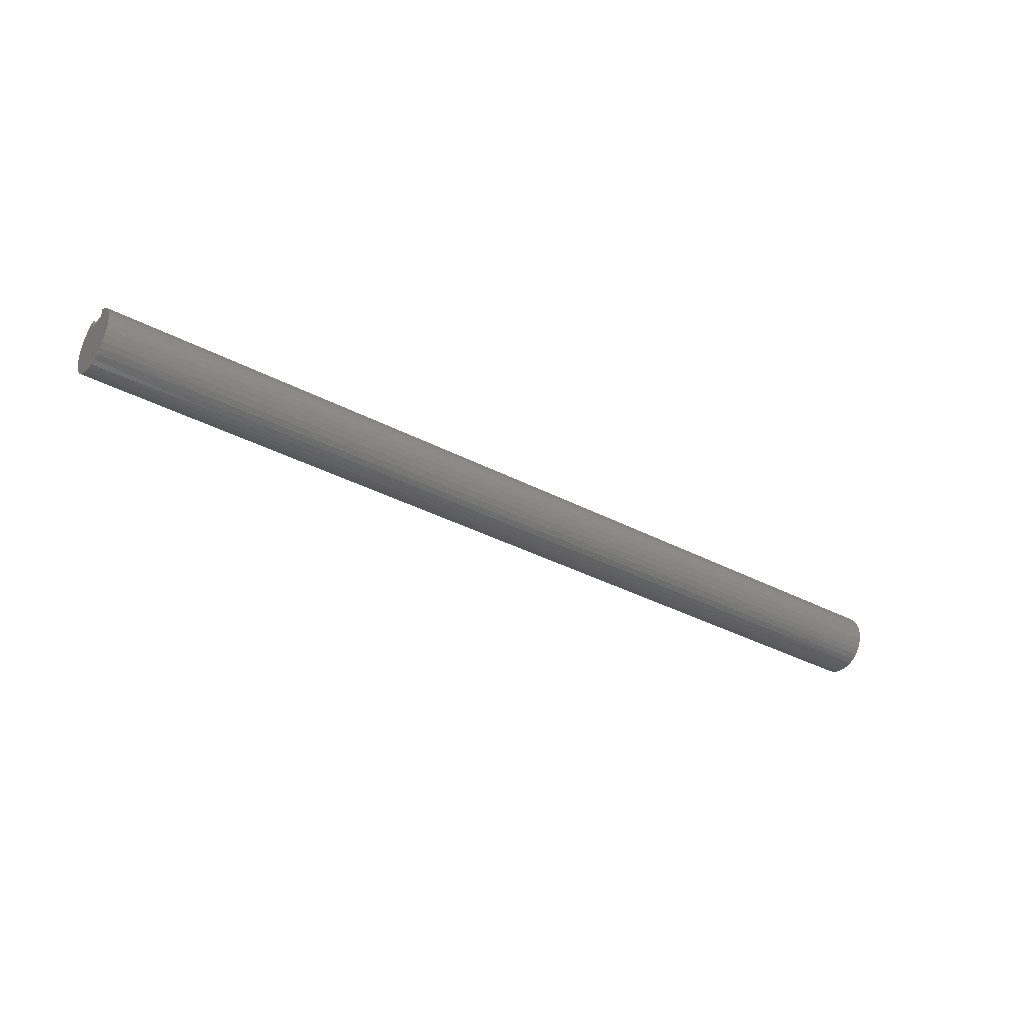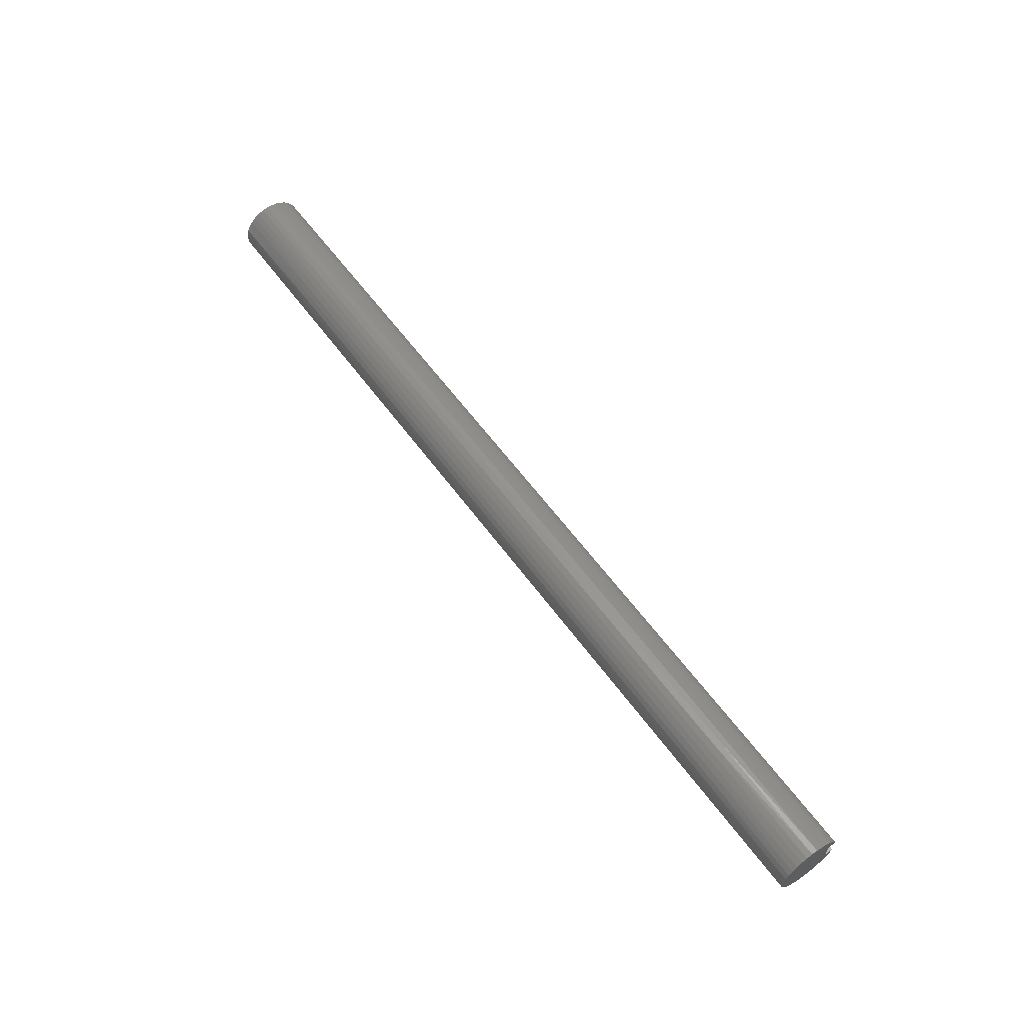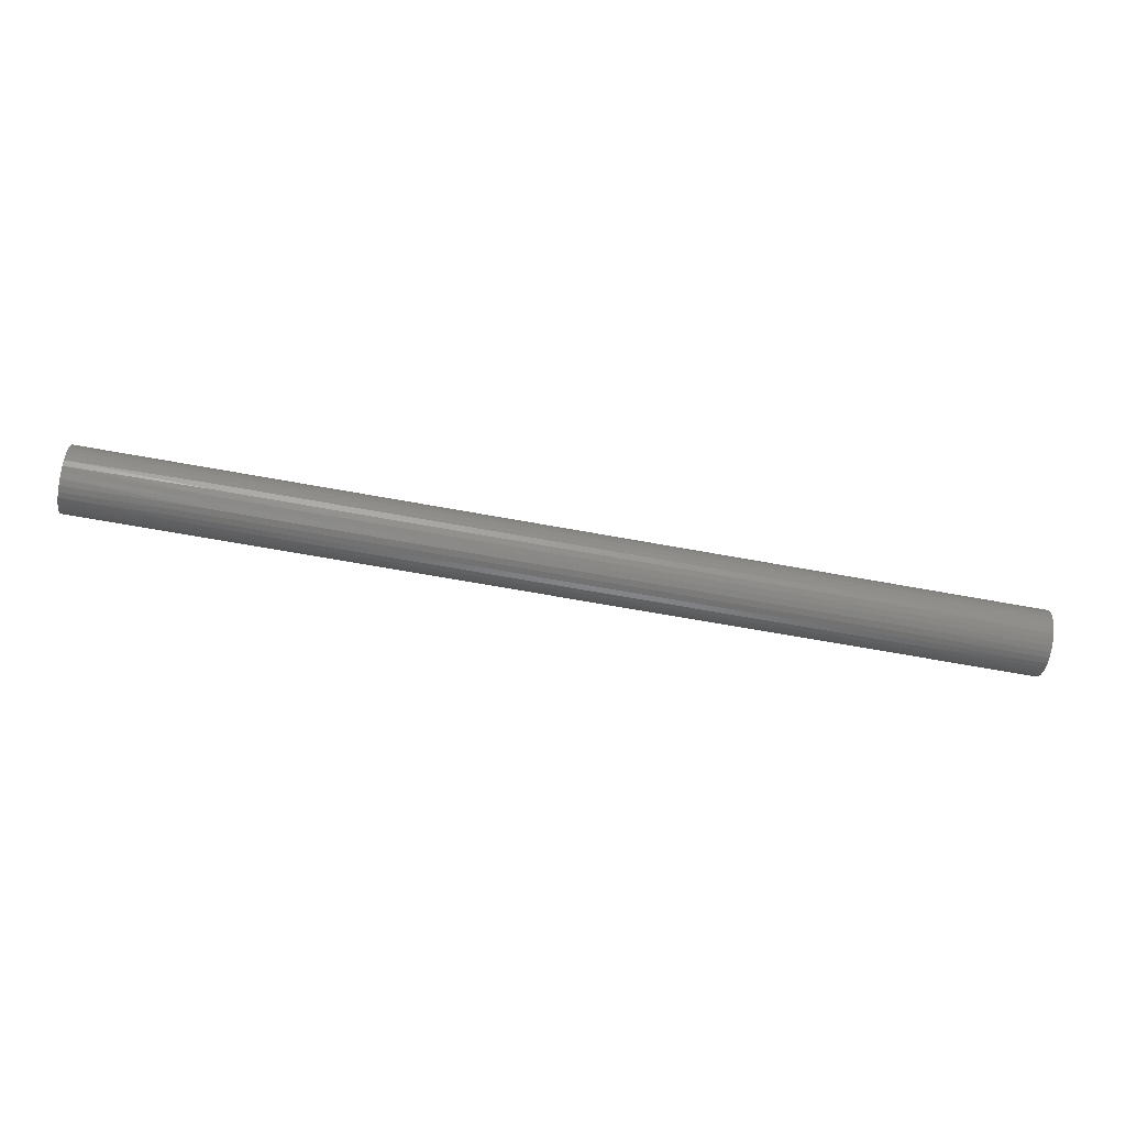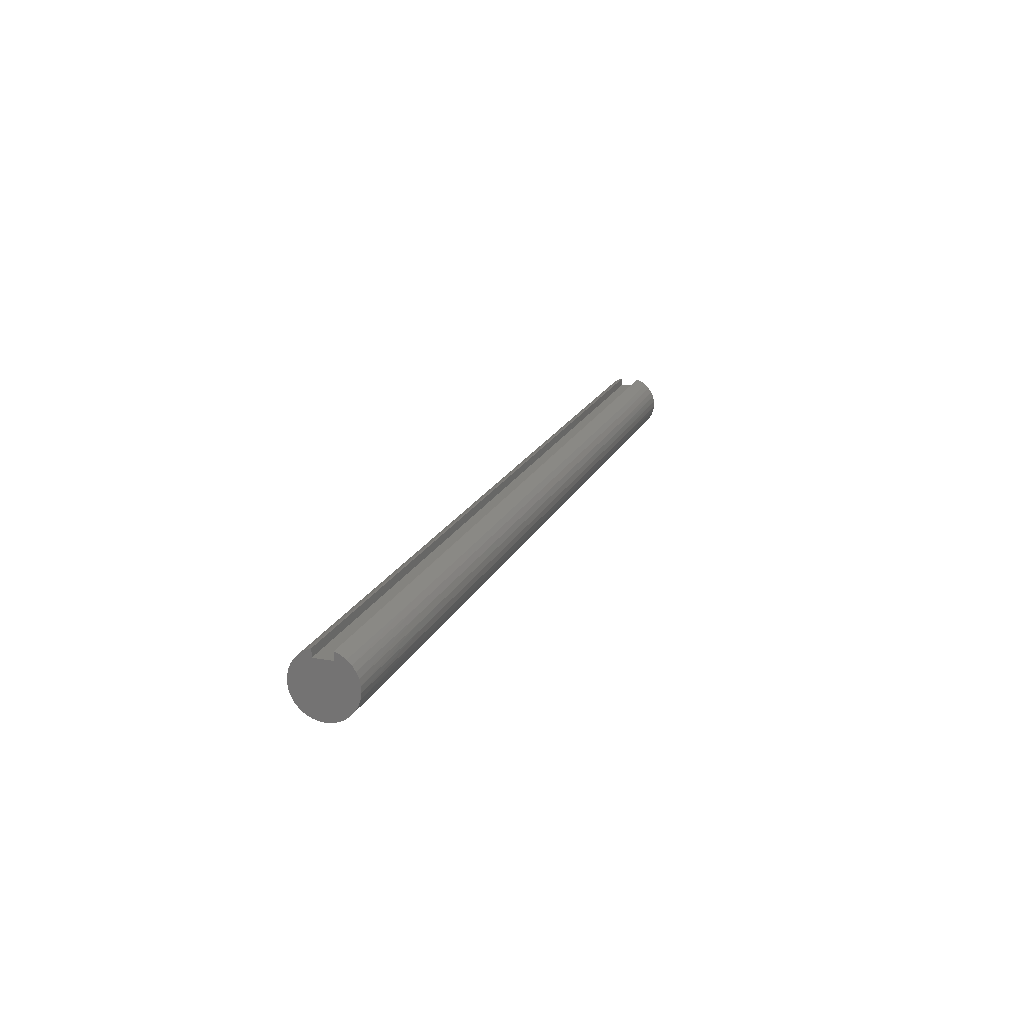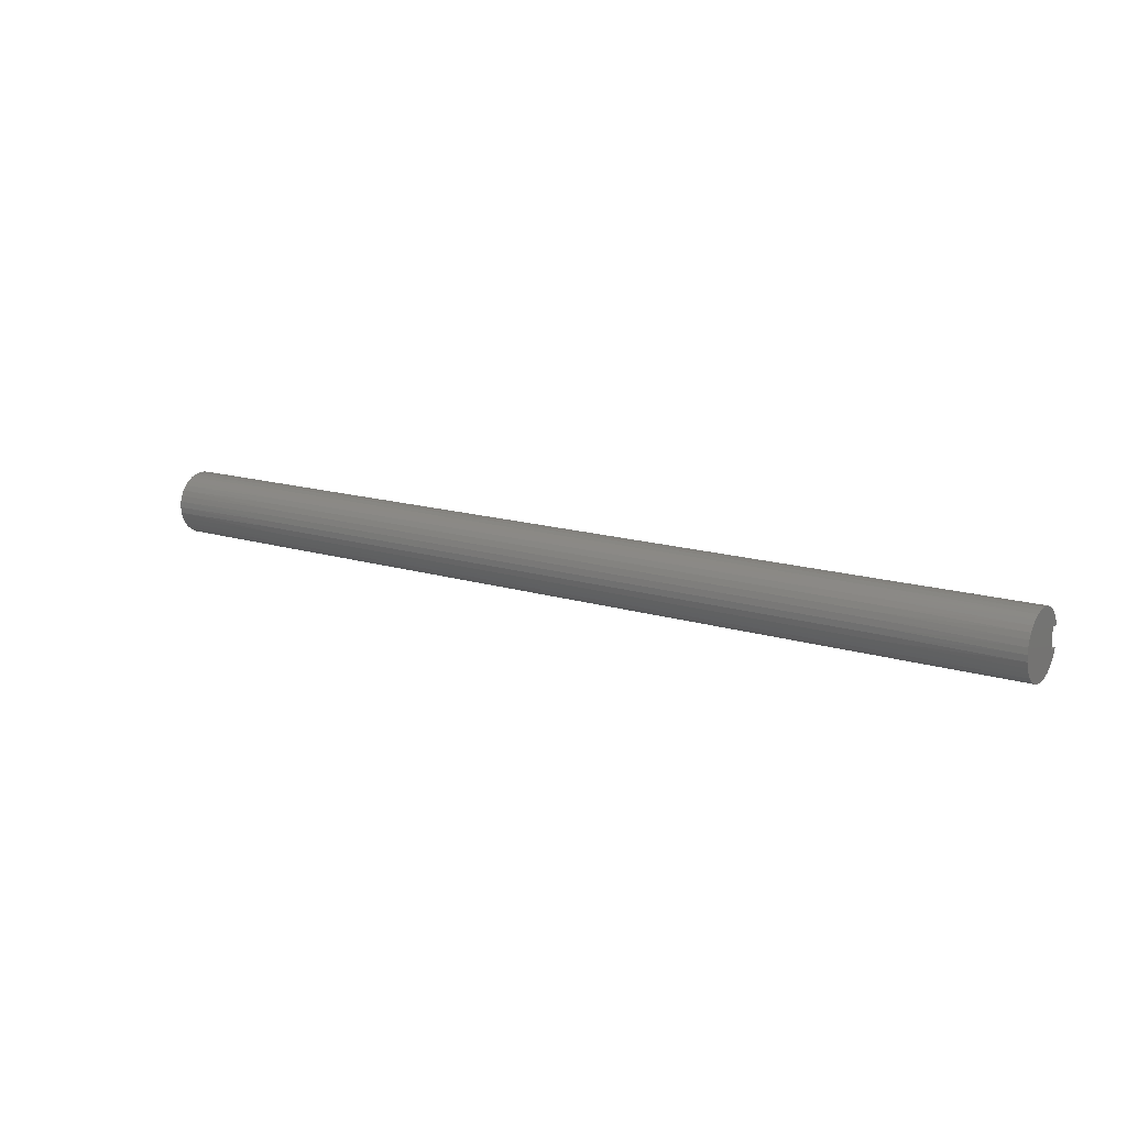
<metadata>
{"format":"stl","ext":"stl","renderer":"f3d","projection":"perspective","resolution":1024,"background":"white","views":[{"elev":-35.1,"azim":-35.3,"up":"+Y"},{"elev":60.1,"azim":54.0,"up":"+Z"},{"elev":-66.6,"azim":-10.4,"up":"+Y"},{"elev":18.3,"azim":108.7,"up":"+Y"},{"elev":14.7,"azim":34.0,"up":"+Z"}]}
</metadata>
<code>
# stl→obj: 246 verts, 488 faces
v 0 0.2188 0.09375
v 9 0.2188 0.09375
v 0 0.2188 -0.09375
v 9 0.2188 -0.09375
v 0 0.2981 -0.09375
v 9 0.2981 -0.09375
v 0 0.2752 0.1481
v 1.286 0.2843 0.1298
v 0 0.2981 0.09375
v 2.571 0.2843 0.1298
v 3.857 0.2843 0.1298
v 3.857 0.2546 0.1813
v 5.143 0.2546 0.1813
v 5.143 0.2157 0.2262
v 6.429 0.2157 0.2262
v 6.429 0.1689 0.2629
v 7.714 0.1689 0.2629
v 7.714 0.1161 0.2901
v 9 0.1524 0.2728
v 9 0.09844 0.2966
v 7.714 0.05914 0.3069
v 9 0.04093 0.3098
v 7.714 -0 0.3125
v 9 -0.01805 0.312
v 7.714 -0.05914 0.3069
v 9 -0.07638 0.303
v 7.714 -0.1161 0.2901
v 9 -0.132 0.2833
v 7.714 -0.1689 0.2629
v 9 -0.1829 0.2534
v 7.714 -0.2157 0.2262
v 9 -0.2273 0.2145
v 7.714 -0.2546 0.1813
v 9 -0.2635 0.1679
v 7.714 -0.2843 0.1298
v 9 -0.2904 0.1154
v 7.714 -0.3037 0.07368
v 9 -0.3069 0.05875
v 7.714 -0.3121 0.01487
v 9 -0.3125 0
v 7.714 -0.3093 -0.04447
v 9 -0.3069 -0.05875
v 7.714 -0.2953 -0.1022
v 9 -0.2904 -0.1154
v 7.714 -0.2706 -0.1562
v 9 -0.2635 -0.1679
v 7.714 -0.2362 -0.2046
v 9 -0.2273 -0.2145
v 7.714 -0.1932 -0.2456
v 9 -0.1829 -0.2534
v 7.714 -0.1432 -0.2778
v 9 -0.132 -0.2833
v 7.714 -0.08804 -0.2998
v 9 -0.07638 -0.303
v 7.714 -0.0297 -0.3111
v 9 -0.01805 -0.312
v 7.714 0.0297 -0.3111
v 9 0.04093 -0.3098
v 7.714 0.08804 -0.2998
v 9 0.09844 -0.2966
v 7.714 0.1432 -0.2778
v 9 0.1524 -0.2728
v 7.714 0.1932 -0.2456
v 9 0.201 -0.2393
v 7.714 0.2362 -0.2046
v 9 0.2424 -0.1972
v 7.714 0.2706 -0.1562
v 9 0.2752 -0.1481
v 7.714 0.2953 -0.1022
v 6.429 0.2953 -0.1022
v 5.143 0.2953 -0.1022
v 5.143 0.2706 -0.1562
v 3.857 0.2706 -0.1562
v 3.857 0.2362 -0.2046
v 2.571 0.2362 -0.2046
v 2.571 0.1932 -0.2456
v 1.286 0.1932 -0.2456
v 1.286 0.1432 -0.2778
v 0 0.1524 -0.2728
v 0 0.09844 -0.2966
v 1.286 0.08804 -0.2998
v 0 0.04093 -0.3098
v 1.286 0.0297 -0.3111
v 0 -0.01805 -0.312
v 1.286 -0.0297 -0.3111
v 0 -0.07638 -0.303
v 1.286 -0.08804 -0.2998
v 0 -0.132 -0.2833
v 1.286 -0.1432 -0.2778
v 0 -0.1829 -0.2534
v 1.286 -0.1932 -0.2456
v 0 -0.2273 -0.2145
v 1.286 -0.2362 -0.2046
v 0 -0.2635 -0.1679
v 1.286 -0.2706 -0.1562
v 0 -0.2904 -0.1154
v 1.286 -0.2953 -0.1022
v 0 -0.3069 -0.05875
v 1.286 -0.3093 -0.04447
v 0 -0.3125 0
v 1.286 -0.3121 0.01487
v 0 -0.3069 0.05875
v 1.286 -0.3037 0.07368
v 0 -0.2904 0.1154
v 1.286 -0.2843 0.1298
v 0 -0.2635 0.1679
v 1.286 -0.2546 0.1813
v 0 -0.2273 0.2145
v 1.286 -0.2157 0.2262
v 0 -0.1829 0.2534
v 1.286 -0.1689 0.2629
v 0 -0.132 0.2833
v 1.286 -0.1161 0.2901
v 0 -0.07638 0.303
v 1.286 -0.05914 0.3069
v 0 -0.01805 0.312
v 1.286 0 0.3125
v 0 0.04093 0.3098
v 1.286 0.05914 0.3069
v 0 0.09844 0.2966
v 1.286 0.1161 0.2901
v 0 0.1524 0.2728
v 1.286 0.1689 0.2629
v 0 0.201 0.2393
v 1.286 0.2157 0.2262
v 0 0.2424 0.1972
v 1.286 0.2546 0.1813
v 0 0.201 -0.2393
v 1.286 0.2362 -0.2046
v 2.571 0.2706 -0.1562
v 3.857 0.2953 -0.1022
v 0 0.2424 -0.1972
v 1.286 0.2706 -0.1562
v 2.571 0.2953 -0.1022
v 0 0.2752 -0.1481
v 1.286 0.2953 -0.1022
v 9 0.201 0.2393
v 7.714 0.2157 0.2262
v 6.429 0.2546 0.1813
v 5.143 0.2843 0.1298
v 9 0.2424 0.1972
v 7.714 0.2546 0.1813
v 6.429 0.2843 0.1298
v 9 0.2981 0.09375
v 9 0.2752 0.1481
v 7.714 0.2843 0.1298
v 2.571 0 0.3125
v 2.571 0.05914 0.3069
v 2.571 0.1161 0.2901
v 2.571 0.1689 0.2629
v 2.571 0.2157 0.2262
v 2.571 0.2546 0.1813
v 3.857 0 0.3125
v 3.857 0.05914 0.3069
v 3.857 0.1161 0.2901
v 3.857 0.1689 0.2629
v 3.857 0.2157 0.2262
v 2.571 -0.05914 0.3069
v 2.571 -0.1161 0.2901
v 2.571 -0.1689 0.2629
v 2.571 -0.2157 0.2262
v 2.571 -0.2546 0.1813
v 2.571 -0.2843 0.1298
v 2.571 -0.3037 0.07368
v 2.571 -0.3121 0.01487
v 2.571 -0.3093 -0.04447
v 2.571 -0.2953 -0.1022
v 2.571 -0.2706 -0.1562
v 2.571 -0.2362 -0.2046
v 2.571 -0.1932 -0.2456
v 2.571 -0.1432 -0.2778
v 2.571 -0.08804 -0.2998
v 2.571 -0.0297 -0.3111
v 2.571 0.0297 -0.3111
v 2.571 0.08804 -0.2998
v 2.571 0.1432 -0.2778
v 5.143 0 0.3125
v 5.143 0.05914 0.3069
v 5.143 0.1161 0.2901
v 5.143 0.1689 0.2629
v 3.857 -0.05914 0.3069
v 3.857 -0.1161 0.2901
v 3.857 -0.1689 0.2629
v 3.857 -0.2157 0.2262
v 3.857 -0.2546 0.1813
v 3.857 -0.2843 0.1298
v 3.857 -0.3037 0.07368
v 3.857 -0.3121 0.01487
v 3.857 -0.3093 -0.04447
v 3.857 -0.2953 -0.1022
v 3.857 -0.2706 -0.1562
v 3.857 -0.2362 -0.2046
v 3.857 -0.1932 -0.2456
v 3.857 -0.1432 -0.2778
v 3.857 -0.08804 -0.2998
v 3.857 -0.0297 -0.3111
v 3.857 0.0297 -0.3111
v 3.857 0.08804 -0.2998
v 3.857 0.1432 -0.2778
v 3.857 0.1932 -0.2456
v 6.429 0 0.3125
v 6.429 0.05914 0.3069
v 6.429 0.1161 0.2901
v 5.143 -0.05914 0.3069
v 5.143 -0.1161 0.2901
v 5.143 -0.1689 0.2629
v 5.143 -0.2157 0.2262
v 5.143 -0.2546 0.1813
v 5.143 -0.2843 0.1298
v 5.143 -0.3037 0.07368
v 5.143 -0.3121 0.01487
v 5.143 -0.3093 -0.04447
v 5.143 -0.2953 -0.1022
v 5.143 -0.2706 -0.1562
v 5.143 -0.2362 -0.2046
v 5.143 -0.1932 -0.2456
v 5.143 -0.1432 -0.2778
v 5.143 -0.08804 -0.2998
v 5.143 -0.0297 -0.3111
v 5.143 0.0297 -0.3111
v 5.143 0.08804 -0.2998
v 5.143 0.1432 -0.2778
v 5.143 0.1932 -0.2456
v 5.143 0.2362 -0.2046
v 6.429 -0.05914 0.3069
v 6.429 -0.1161 0.2901
v 6.429 -0.1689 0.2629
v 6.429 -0.2157 0.2262
v 6.429 -0.2546 0.1813
v 6.429 -0.2843 0.1298
v 6.429 -0.3037 0.07368
v 6.429 -0.3121 0.01487
v 6.429 -0.3093 -0.04447
v 6.429 -0.2953 -0.1022
v 6.429 -0.2706 -0.1562
v 6.429 -0.2362 -0.2046
v 6.429 -0.1932 -0.2456
v 6.429 -0.1432 -0.2778
v 6.429 -0.08804 -0.2998
v 6.429 -0.0297 -0.3111
v 6.429 0.0297 -0.3111
v 6.429 0.08804 -0.2998
v 6.429 0.1432 -0.2778
v 6.429 0.1932 -0.2456
v 6.429 0.2362 -0.2046
v 6.429 0.2706 -0.1562
f 1 2 3
f 3 2 4
f 3 4 5
f 5 4 6
f 7 8 9
f 9 8 10
f 9 10 11
f 11 10 12
f 11 12 13
f 13 12 14
f 13 14 15
f 15 14 16
f 15 16 17
f 17 16 18
f 17 18 19
f 19 18 20
f 20 18 21
f 20 21 22
f 22 21 23
f 22 23 24
f 24 23 25
f 24 25 26
f 26 25 27
f 26 27 28
f 28 27 29
f 28 29 30
f 30 29 31
f 30 31 32
f 32 31 33
f 32 33 34
f 34 33 35
f 34 35 36
f 36 35 37
f 36 37 38
f 38 37 39
f 38 39 40
f 40 39 41
f 40 41 42
f 42 41 43
f 42 43 44
f 44 43 45
f 44 45 46
f 46 45 47
f 46 47 48
f 48 47 49
f 48 49 50
f 50 49 51
f 50 51 52
f 52 51 53
f 52 53 54
f 54 53 55
f 54 55 56
f 56 55 57
f 56 57 58
f 58 57 59
f 58 59 60
f 60 59 61
f 60 61 62
f 62 61 63
f 62 63 64
f 64 63 65
f 64 65 66
f 66 65 67
f 66 67 68
f 68 67 69
f 68 69 6
f 6 69 70
f 6 70 71
f 71 70 72
f 71 72 73
f 73 72 74
f 73 74 75
f 75 74 76
f 75 76 77
f 77 76 78
f 77 78 79
f 79 78 80
f 80 78 81
f 80 81 82
f 82 81 83
f 82 83 84
f 84 83 85
f 84 85 86
f 86 85 87
f 86 87 88
f 88 87 89
f 88 89 90
f 90 89 91
f 90 91 92
f 92 91 93
f 92 93 94
f 94 93 95
f 94 95 96
f 96 95 97
f 96 97 98
f 98 97 99
f 98 99 100
f 100 99 101
f 100 101 102
f 102 101 103
f 102 103 104
f 104 103 105
f 104 105 106
f 106 105 107
f 106 107 108
f 108 107 109
f 108 109 110
f 110 109 111
f 110 111 112
f 112 111 113
f 112 113 114
f 114 113 115
f 114 115 116
f 116 115 117
f 116 117 118
f 118 117 119
f 118 119 120
f 120 119 121
f 120 121 122
f 122 121 123
f 122 123 124
f 124 123 125
f 124 125 126
f 126 125 127
f 126 127 7
f 7 127 8
f 79 128 77
f 77 128 129
f 77 129 75
f 75 129 130
f 75 130 73
f 73 130 131
f 73 131 71
f 71 131 6
f 128 132 129
f 129 132 133
f 129 133 130
f 130 133 134
f 130 134 131
f 131 134 5
f 131 5 6
f 132 135 133
f 133 135 136
f 133 136 134
f 134 136 5
f 135 5 136
f 19 137 17
f 17 137 138
f 17 138 15
f 15 138 139
f 15 139 13
f 13 139 140
f 13 140 11
f 11 140 9
f 137 141 138
f 138 141 142
f 138 142 139
f 139 142 143
f 139 143 140
f 140 143 144
f 140 144 9
f 141 145 142
f 142 145 146
f 142 146 143
f 143 146 144
f 145 144 146
f 117 147 119
f 119 147 148
f 119 148 121
f 121 148 149
f 121 149 123
f 123 149 150
f 123 150 125
f 125 150 151
f 125 151 127
f 127 151 152
f 127 152 8
f 8 152 10
f 147 153 148
f 148 153 154
f 148 154 149
f 149 154 155
f 149 155 150
f 150 155 156
f 150 156 151
f 151 156 157
f 151 157 152
f 152 157 12
f 152 12 10
f 147 117 158
f 158 117 115
f 158 115 159
f 159 115 113
f 159 113 160
f 160 113 111
f 160 111 161
f 161 111 109
f 161 109 162
f 162 109 107
f 162 107 163
f 163 107 105
f 163 105 164
f 164 105 103
f 164 103 165
f 165 103 101
f 165 101 166
f 166 101 99
f 166 99 167
f 167 99 97
f 167 97 168
f 168 97 95
f 168 95 169
f 169 95 93
f 169 93 170
f 170 93 91
f 170 91 171
f 171 91 89
f 171 89 172
f 172 89 87
f 172 87 173
f 173 87 85
f 173 85 174
f 174 85 83
f 174 83 175
f 175 83 81
f 175 81 176
f 176 81 78
f 176 78 76
f 153 177 154
f 154 177 178
f 154 178 155
f 155 178 179
f 155 179 156
f 156 179 180
f 156 180 157
f 157 180 14
f 157 14 12
f 153 147 181
f 181 147 158
f 181 158 182
f 182 158 159
f 182 159 183
f 183 159 160
f 183 160 184
f 184 160 161
f 184 161 185
f 185 161 162
f 185 162 186
f 186 162 163
f 186 163 187
f 187 163 164
f 187 164 188
f 188 164 165
f 188 165 189
f 189 165 166
f 189 166 190
f 190 166 167
f 190 167 191
f 191 167 168
f 191 168 192
f 192 168 169
f 192 169 193
f 193 169 170
f 193 170 194
f 194 170 171
f 194 171 195
f 195 171 172
f 195 172 196
f 196 172 173
f 196 173 197
f 197 173 174
f 197 174 198
f 198 174 175
f 198 175 199
f 199 175 176
f 199 176 200
f 200 176 76
f 200 76 74
f 177 201 178
f 178 201 202
f 178 202 179
f 179 202 203
f 179 203 180
f 180 203 16
f 180 16 14
f 177 153 204
f 204 153 181
f 204 181 205
f 205 181 182
f 205 182 206
f 206 182 183
f 206 183 207
f 207 183 184
f 207 184 208
f 208 184 185
f 208 185 209
f 209 185 186
f 209 186 210
f 210 186 187
f 210 187 211
f 211 187 188
f 211 188 212
f 212 188 189
f 212 189 213
f 213 189 190
f 213 190 214
f 214 190 191
f 214 191 215
f 215 191 192
f 215 192 216
f 216 192 193
f 216 193 217
f 217 193 194
f 217 194 218
f 218 194 195
f 218 195 219
f 219 195 196
f 219 196 220
f 220 196 197
f 220 197 221
f 221 197 198
f 221 198 222
f 222 198 199
f 222 199 223
f 223 199 200
f 223 200 224
f 224 200 74
f 224 74 72
f 201 23 202
f 202 23 21
f 202 21 203
f 203 21 18
f 203 18 16
f 201 177 225
f 225 177 204
f 225 204 226
f 226 204 205
f 226 205 227
f 227 205 206
f 227 206 228
f 228 206 207
f 228 207 229
f 229 207 208
f 229 208 230
f 230 208 209
f 230 209 231
f 231 209 210
f 231 210 232
f 232 210 211
f 232 211 233
f 233 211 212
f 233 212 234
f 234 212 213
f 234 213 235
f 235 213 214
f 235 214 236
f 236 214 215
f 236 215 237
f 237 215 216
f 237 216 238
f 238 216 217
f 238 217 239
f 239 217 218
f 239 218 240
f 240 218 219
f 240 219 241
f 241 219 220
f 241 220 242
f 242 220 221
f 242 221 243
f 243 221 222
f 243 222 244
f 244 222 223
f 244 223 245
f 245 223 224
f 245 224 246
f 246 224 72
f 246 72 70
f 23 201 25
f 25 201 225
f 25 225 27
f 27 225 226
f 27 226 29
f 29 226 227
f 29 227 31
f 31 227 228
f 31 228 33
f 33 228 229
f 33 229 35
f 35 229 230
f 35 230 37
f 37 230 231
f 37 231 39
f 39 231 232
f 39 232 41
f 41 232 233
f 41 233 43
f 43 233 234
f 43 234 45
f 45 234 235
f 45 235 47
f 47 235 236
f 47 236 49
f 49 236 237
f 49 237 51
f 51 237 238
f 51 238 53
f 53 238 239
f 53 239 55
f 55 239 240
f 55 240 57
f 57 240 241
f 57 241 59
f 59 241 242
f 59 242 61
f 61 242 243
f 61 243 63
f 63 243 244
f 63 244 65
f 65 244 245
f 65 245 67
f 67 245 246
f 67 246 69
f 69 246 70
f 9 144 1
f 1 144 2
f 144 145 2
f 2 145 141
f 2 141 137
f 137 19 2
f 2 19 20
f 2 20 22
f 22 24 2
f 2 24 26
f 2 26 28
f 30 50 28
f 28 50 52
f 28 52 2
f 2 52 4
f 4 52 54
f 4 54 56
f 50 30 48
f 48 30 32
f 48 32 46
f 46 32 34
f 46 34 44
f 44 34 36
f 44 36 42
f 42 36 38
f 42 38 40
f 56 58 4
f 4 58 60
f 4 60 62
f 62 64 4
f 4 64 66
f 4 66 68
f 68 6 4
f 9 1 7
f 7 1 126
f 126 1 124
f 124 1 122
f 122 1 120
f 120 1 118
f 118 1 116
f 116 1 114
f 114 1 112
f 112 1 3
f 112 3 88
f 88 3 86
f 86 3 84
f 84 3 82
f 82 3 80
f 80 3 79
f 79 3 128
f 128 3 132
f 132 3 135
f 135 3 5
f 112 88 110
f 110 88 90
f 110 90 108
f 108 90 92
f 108 92 106
f 106 92 94
f 106 94 104
f 104 94 96
f 104 96 102
f 102 96 98
f 102 98 100

</code>
